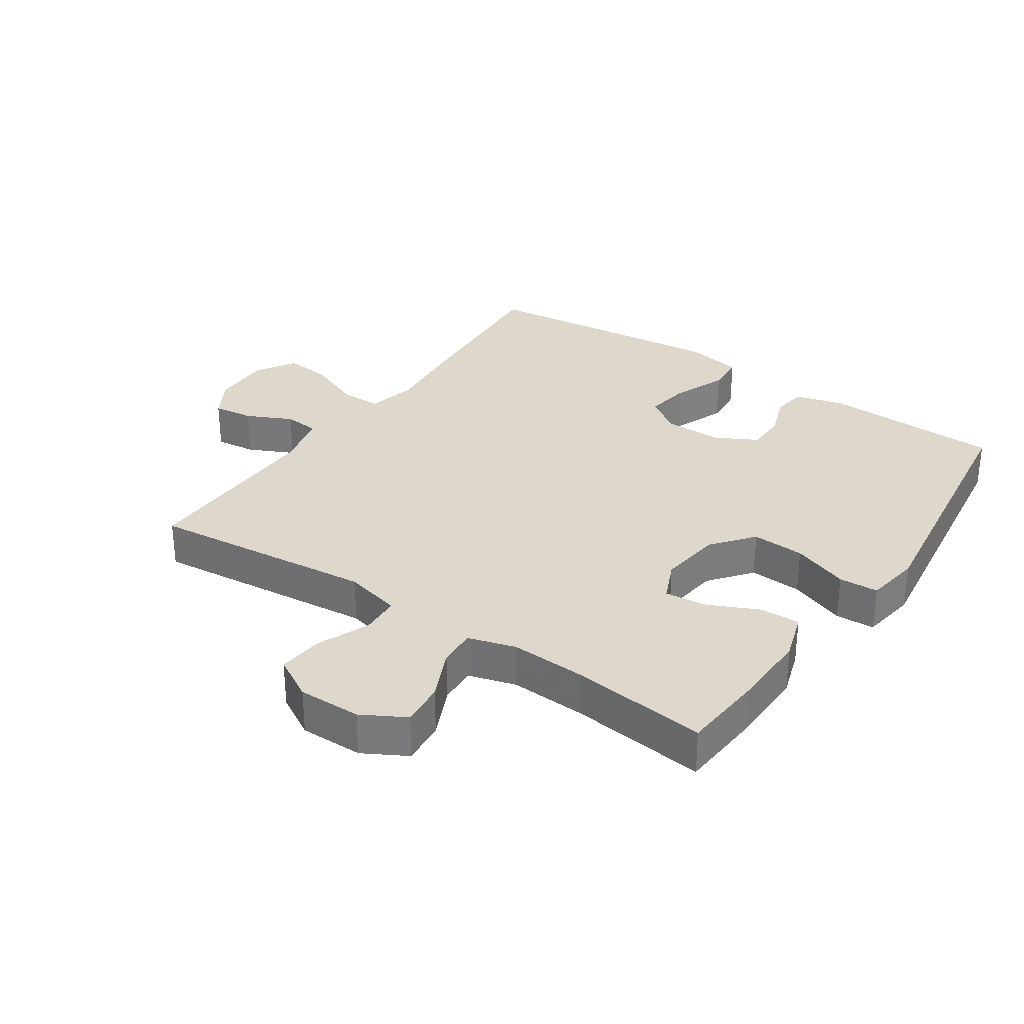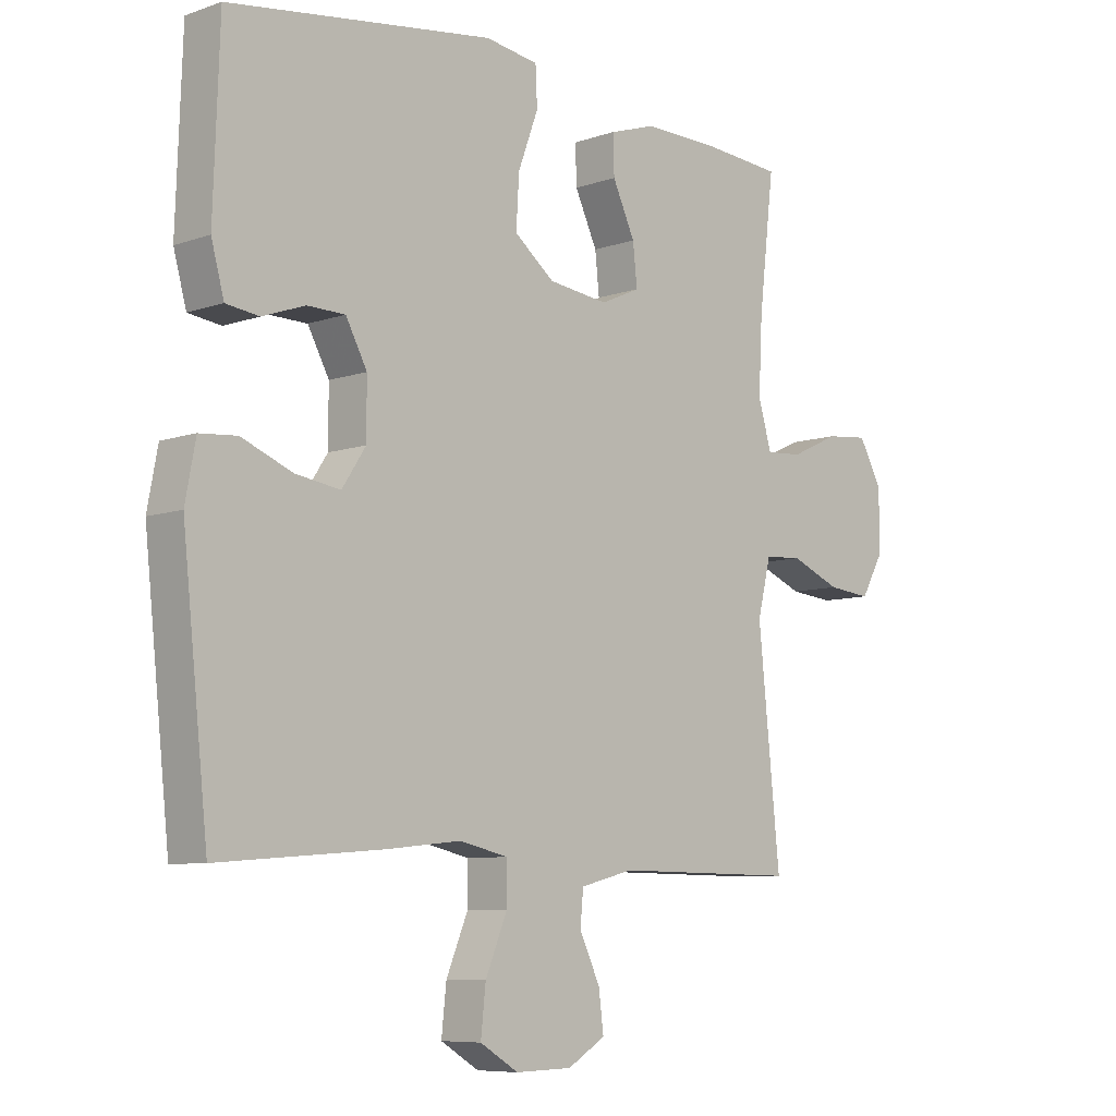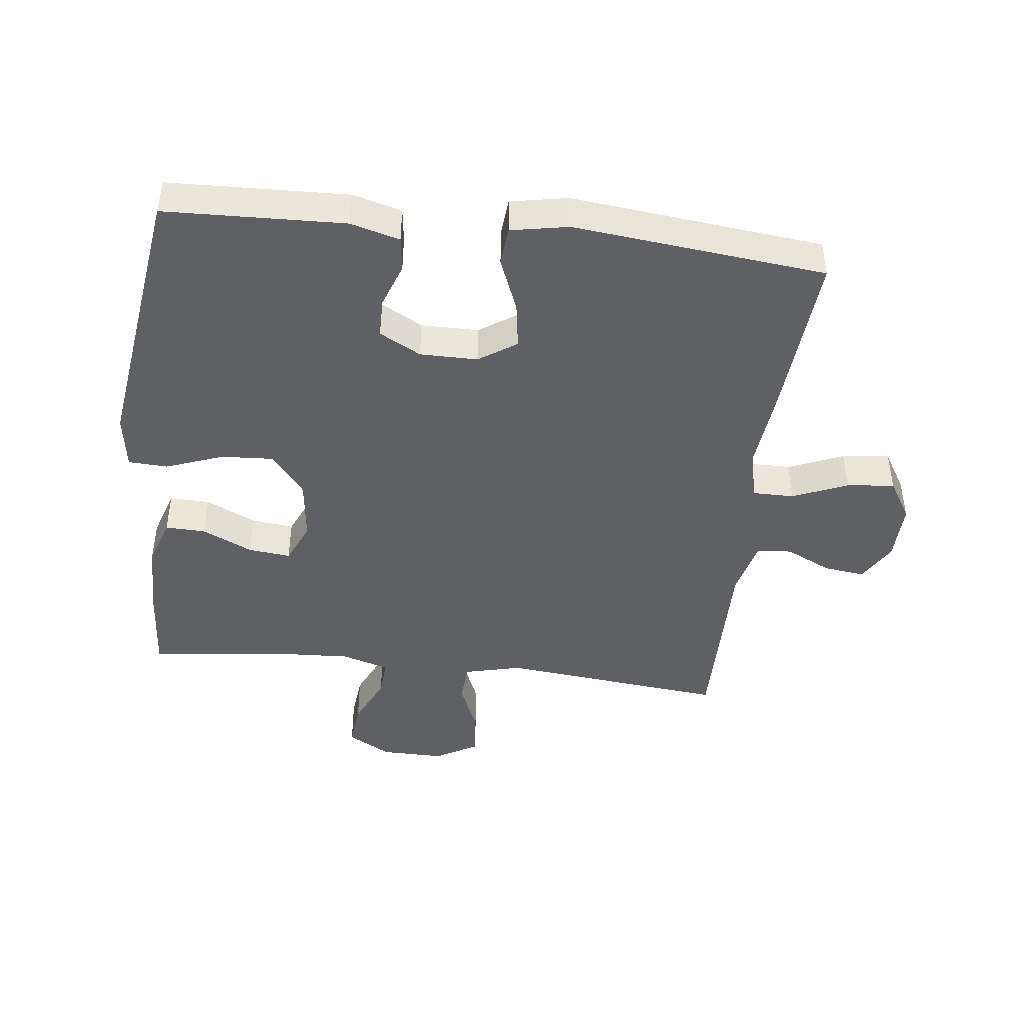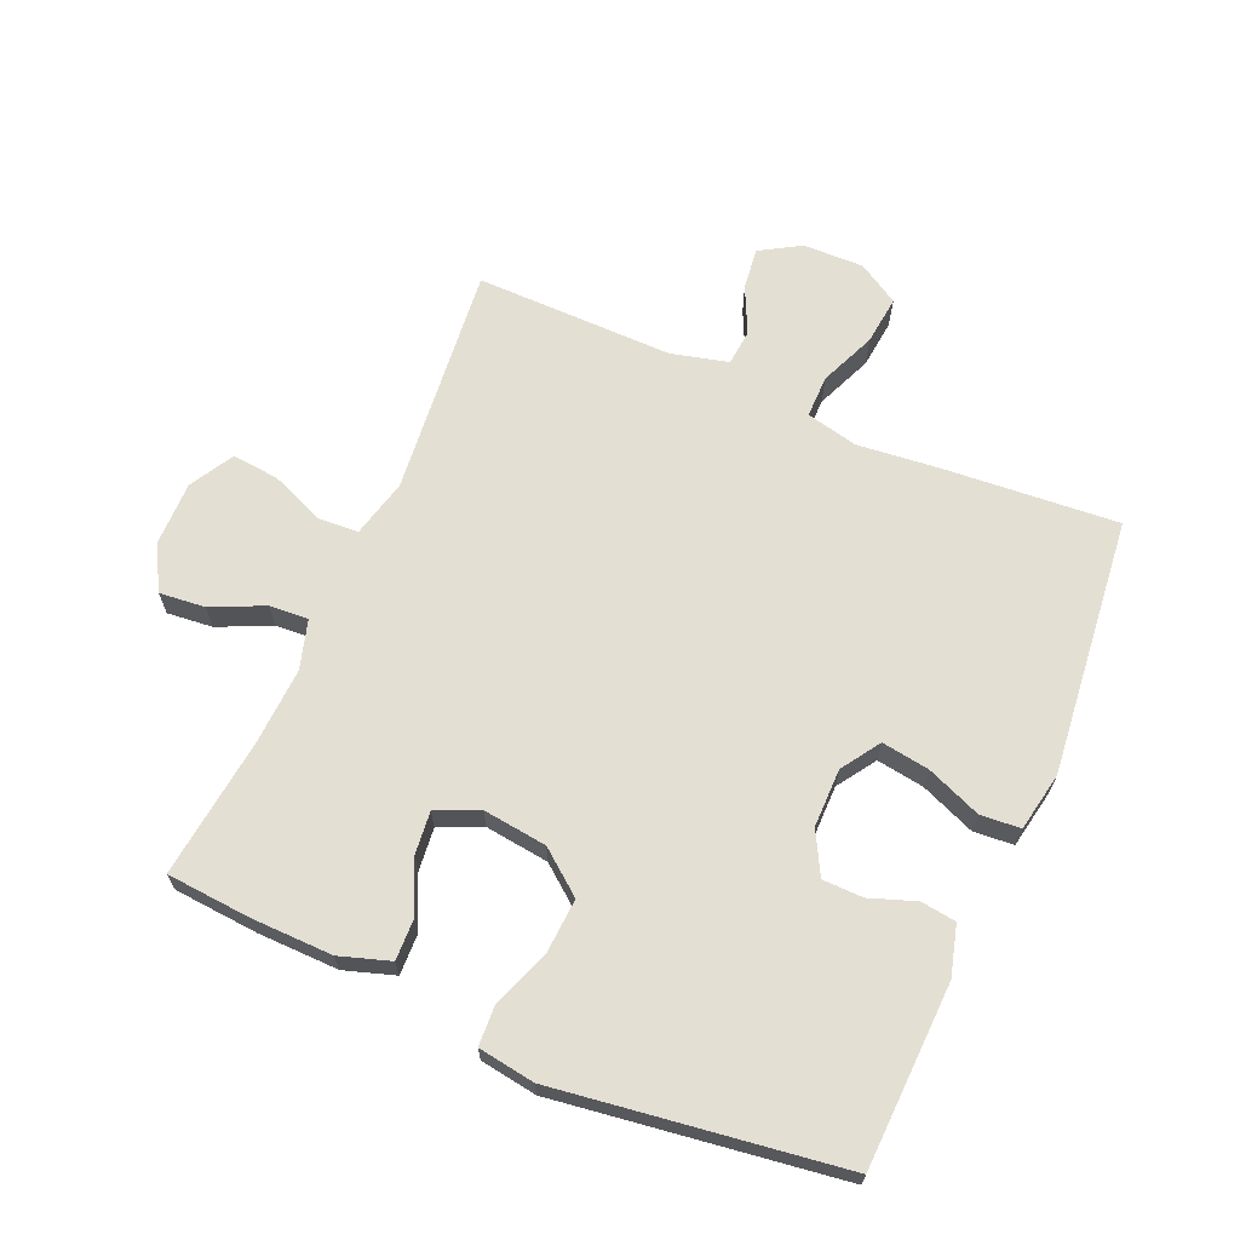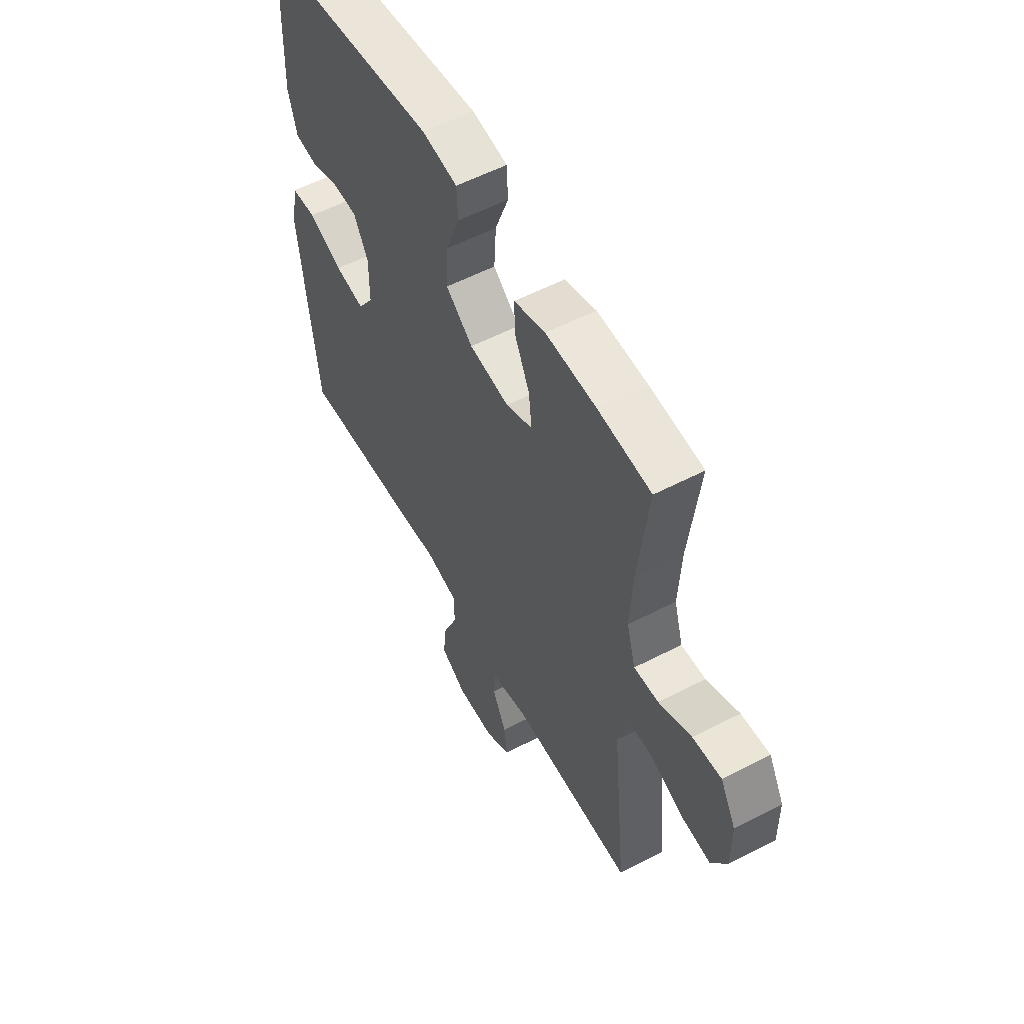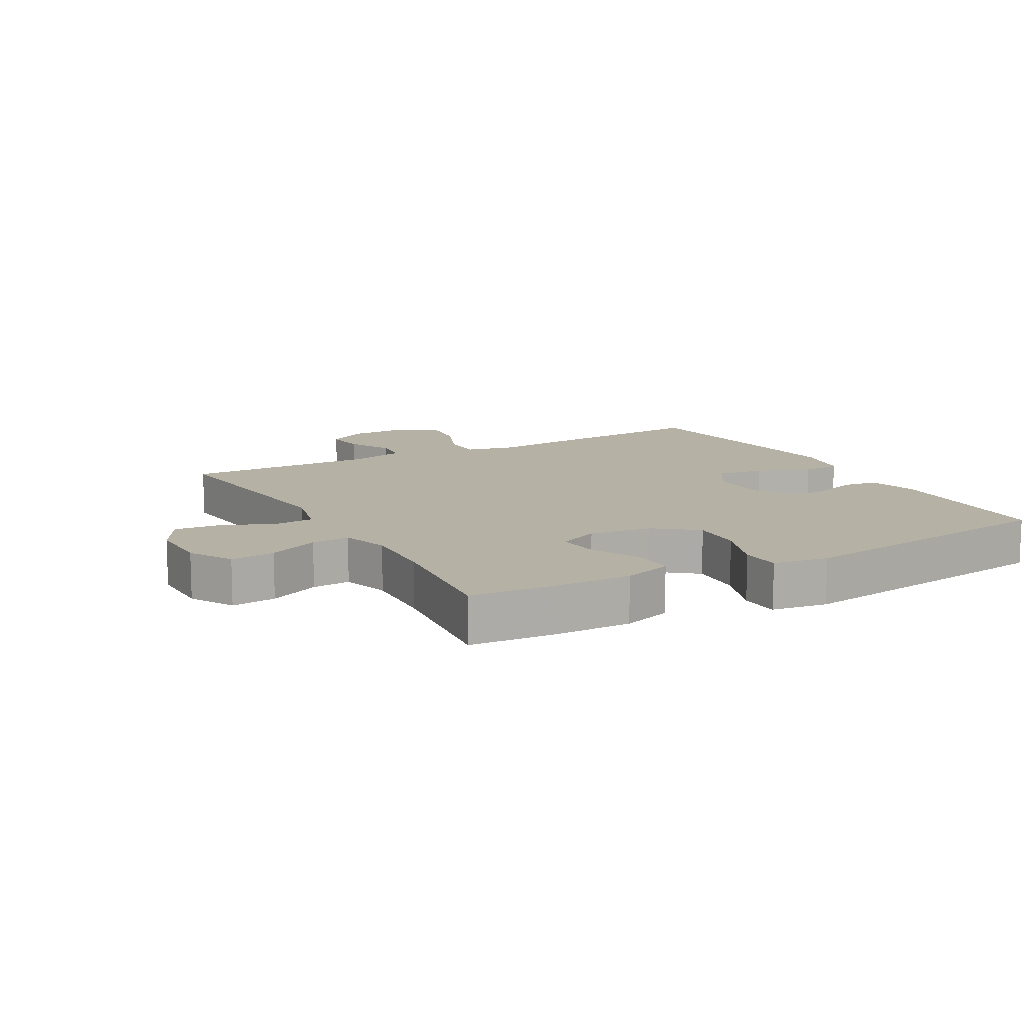
<metadata>
{"format":"obj","ext":"obj","renderer":"f3d","projection":"perspective","resolution":1024,"background":"white","views":[{"elev":31.1,"azim":-55.7,"up":"+Y"},{"elev":-7.8,"azim":134.2,"up":"+Z"},{"elev":-44.5,"azim":83.3,"up":"+Y"},{"elev":66.5,"azim":23.5,"up":"+Y"},{"elev":56.5,"azim":-118.5,"up":"+Z"},{"elev":12.0,"azim":-29.2,"up":"+Y"}]}
</metadata>
<code>
v -0.5 0.07 0.5
v -0.37 0.07 0.51
v -0.246 0.07 0.512
v -0.169 0.07 0.487
v -0.171 0.07 0.424
v -0.208 0.07 0.345
v -0.215 0.07 0.279
v -0.15 0.07 0.25
v -0.052 0.07 0.262
v 0.014 0.07 0.314
v 0.009 0.07 0.397
v -0.024 0.07 0.486
v -0.021 0.07 0.548
v 0.066 0.07 0.561
v 0.5 0.07 0.5
v 0.51 0.07 0.219
v 0.489 0.07 0.142
v 0.435 0.07 0.135
v 0.365 0.07 0.16
v 0.303 0.07 0.159
v 0.268 0.07 0.094
v 0.268 0.07 0.004
v 0.307 0.07 -0.055
v 0.38 0.07 -0.044
v 0.464 0.07 -0.01
v 0.525 0.07 -0.015
v 0.542 0.07 -0.105
v 0.5 0.07 -0.5
v 0.232 0.07 -0.479
v 0.108 0.07 -0.466
v 0.028 0.07 -0.484
v 0.028 0.07 -0.549
v 0.064 0.07 -0.635
v 0.072 0.07 -0.71
v 0.009 0.07 -0.748
v -0.084 0.07 -0.746
v -0.146 0.07 -0.709
v -0.138 0.07 -0.645
v -0.104 0.07 -0.574
v -0.109 0.07 -0.519
v -0.197 0.07 -0.497
v -0.5 0.07 -0.5
v -0.464 0.07 -0.146
v -0.486 0.07 -0.057
v -0.548 0.07 -0.053
v -0.63 0.07 -0.087
v -0.702 0.07 -0.094
v -0.74 0.07 -0.027
v -0.739 0.07 0.072
v -0.701 0.07 0.14
v -0.631 0.07 0.133
v -0.551 0.07 0.096
v -0.491 0.07 0.092
v -0.469 0.07 0.167
v -0.475 0.07 0.286
v -0.5 0 0.5
v -0.37 0 0.51
v -0.246 0 0.512
v -0.169 0 0.487
v -0.171 0 0.424
v -0.208 0 0.345
v -0.215 0 0.279
v -0.15 0 0.25
v -0.052 0 0.262
v 0.014 0 0.314
v 0.009 0 0.397
v -0.024 0 0.486
v -0.021 0 0.548
v 0.066 0 0.561
v 0.5 0 0.5
v 0.51 0 0.219
v 0.489 0 0.142
v 0.435 0 0.135
v 0.365 0 0.16
v 0.303 0 0.159
v 0.268 0 0.094
v 0.268 0 0.004
v 0.307 0 -0.055
v 0.38 0 -0.044
v 0.464 0 -0.01
v 0.525 0 -0.015
v 0.542 0 -0.105
v 0.5 0 -0.5
v 0.232 0 -0.479
v 0.108 0 -0.466
v 0.028 0 -0.484
v 0.028 0 -0.549
v 0.064 0 -0.635
v 0.072 0 -0.71
v 0.009 0 -0.748
v -0.084 0 -0.746
v -0.146 0 -0.709
v -0.138 0 -0.645
v -0.104 0 -0.574
v -0.109 0 -0.519
v -0.197 0 -0.497
v -0.5 0 -0.5
v -0.464 0 -0.146
v -0.486 0 -0.057
v -0.548 0 -0.053
v -0.63 0 -0.087
v -0.702 0 -0.094
v -0.74 0 -0.027
v -0.739 0 0.072
v -0.701 0 0.14
v -0.631 0 0.133
v -0.551 0 0.096
v -0.491 0 0.092
v -0.469 0 0.167
v -0.475 0 0.286
f 49 50 51 52
f 49 52 53
f 48 49 53
f 45 46 47 48
f 44 45 48 53
f 43 44 53 54
f 41 42 43
f 40 41 43 54
f 36 37 38 39
f 36 39 40
f 35 36 40
f 32 33 34 35
f 31 32 35 40
f 27 28 29 30
f 27 30 31
f 24 25 26 27
f 23 24 27 31
f 22 23 31 40
f 16 17 18 19
f 16 19 20
f 15 16 20
f 14 15 20
f 11 12 13 14
f 10 11 14 20
f 9 10 20 21
f 3 4 5 6
f 3 6 7
f 55 1 2 3
f 55 3 7
f 54 55 7 8
f 21 22 40 54
f 8 9 21 54
f 107 106 105 104
f 108 107 104
f 108 104 103
f 103 102 101 100
f 108 103 100 99
f 109 108 99 98
f 98 97 96
f 109 98 96 95
f 94 93 92 91
f 95 94 91
f 95 91 90
f 90 89 88 87
f 95 90 87 86
f 85 84 83 82
f 86 85 82
f 82 81 80 79
f 86 82 79 78
f 95 86 78 77
f 74 73 72 71
f 75 74 71
f 75 71 70
f 75 70 69
f 69 68 67 66
f 75 69 66 65
f 76 75 65 64
f 61 60 59 58
f 62 61 58
f 58 57 56 110
f 62 58 110
f 63 62 110 109
f 109 95 77 76
f 109 76 64 63
f 1 56 57 2
f 2 57 58 3
f 3 58 59 4
f 4 59 60 5
f 5 60 61 6
f 6 61 62 7
f 7 62 63 8
f 8 63 64 9
f 9 64 65 10
f 10 65 66 11
f 11 66 67 12
f 12 67 68 13
f 13 68 69 14
f 14 69 70 15
f 15 70 71 16
f 16 71 72 17
f 17 72 73 18
f 18 73 74 19
f 19 74 75 20
f 20 75 76 21
f 21 76 77 22
f 22 77 78 23
f 23 78 79 24
f 24 79 80 25
f 25 80 81 26
f 26 81 82 27
f 27 82 83 28
f 28 83 84 29
f 29 84 85 30
f 30 85 86 31
f 31 86 87 32
f 32 87 88 33
f 33 88 89 34
f 34 89 90 35
f 35 90 91 36
f 36 91 92 37
f 37 92 93 38
f 38 93 94 39
f 39 94 95 40
f 40 95 96 41
f 41 96 97 42
f 42 97 98 43
f 43 98 99 44
f 44 99 100 45
f 45 100 101 46
f 46 101 102 47
f 47 102 103 48
f 48 103 104 49
f 49 104 105 50
f 50 105 106 51
f 51 106 107 52
f 52 107 108 53
f 53 108 109 54
f 54 109 110 55
f 55 110 56 1

</code>
